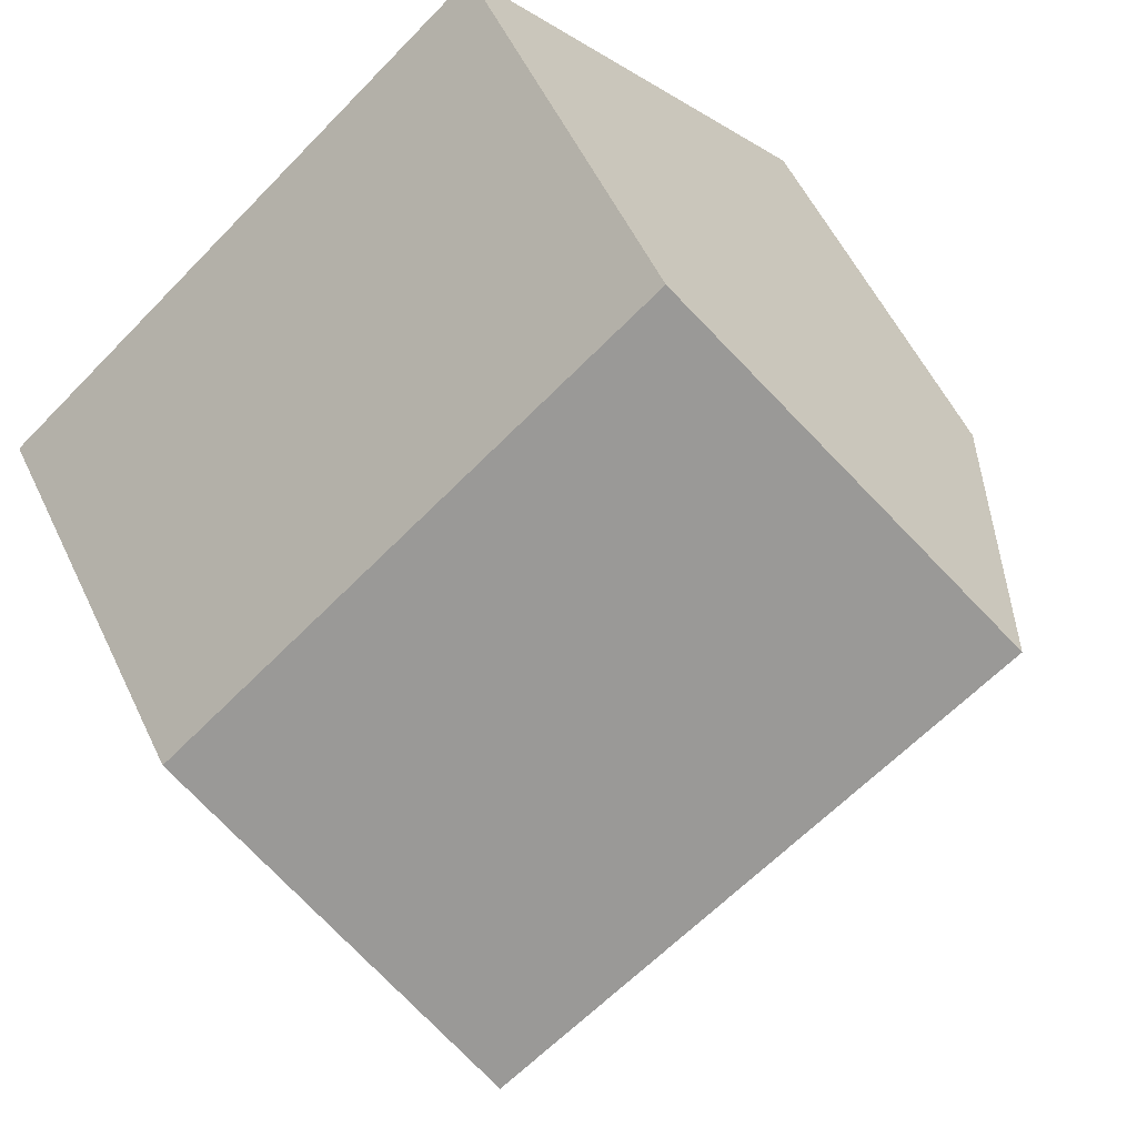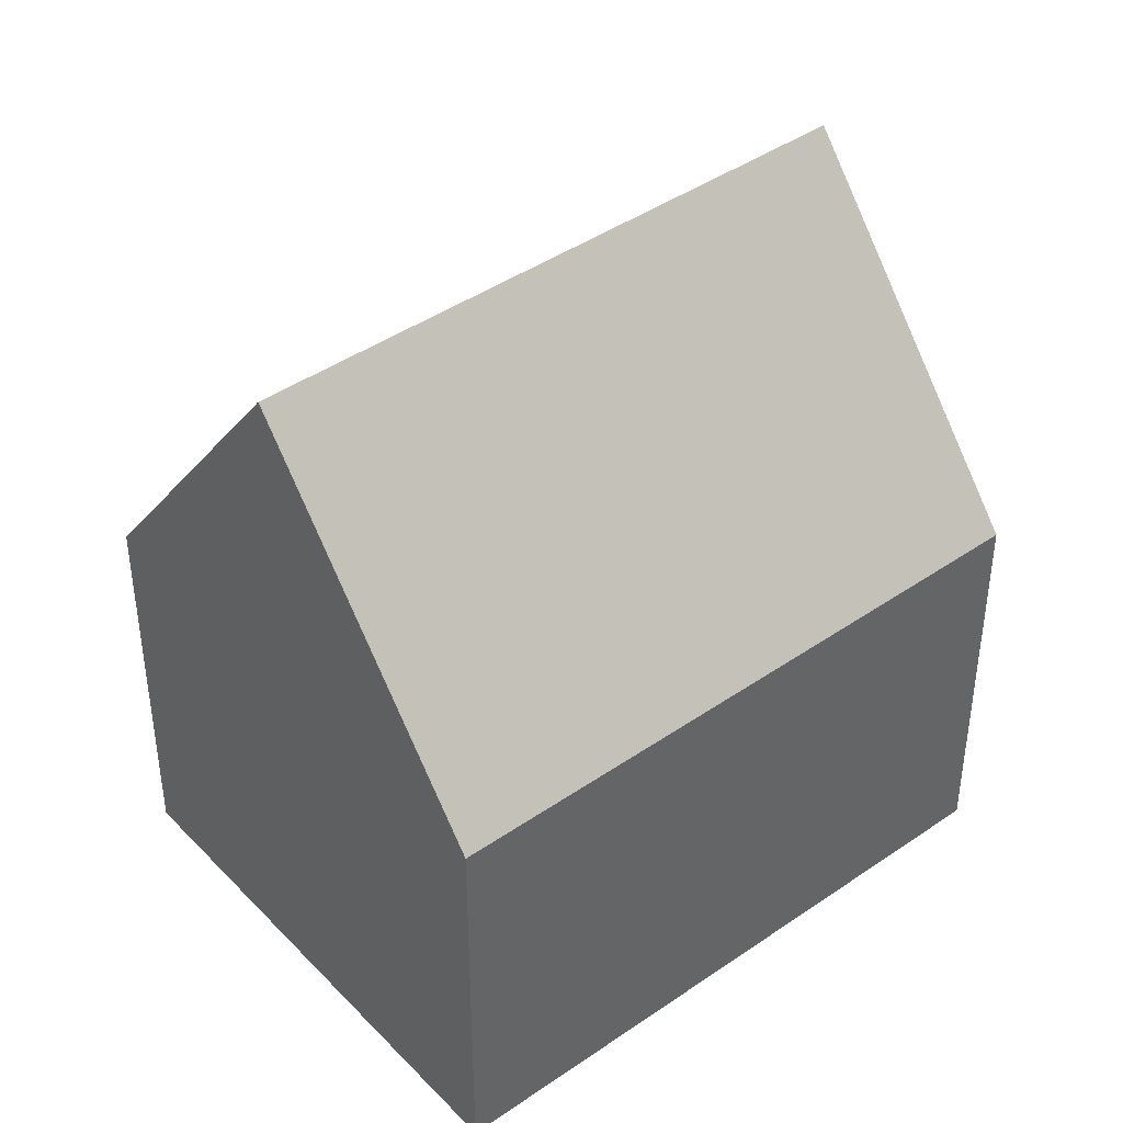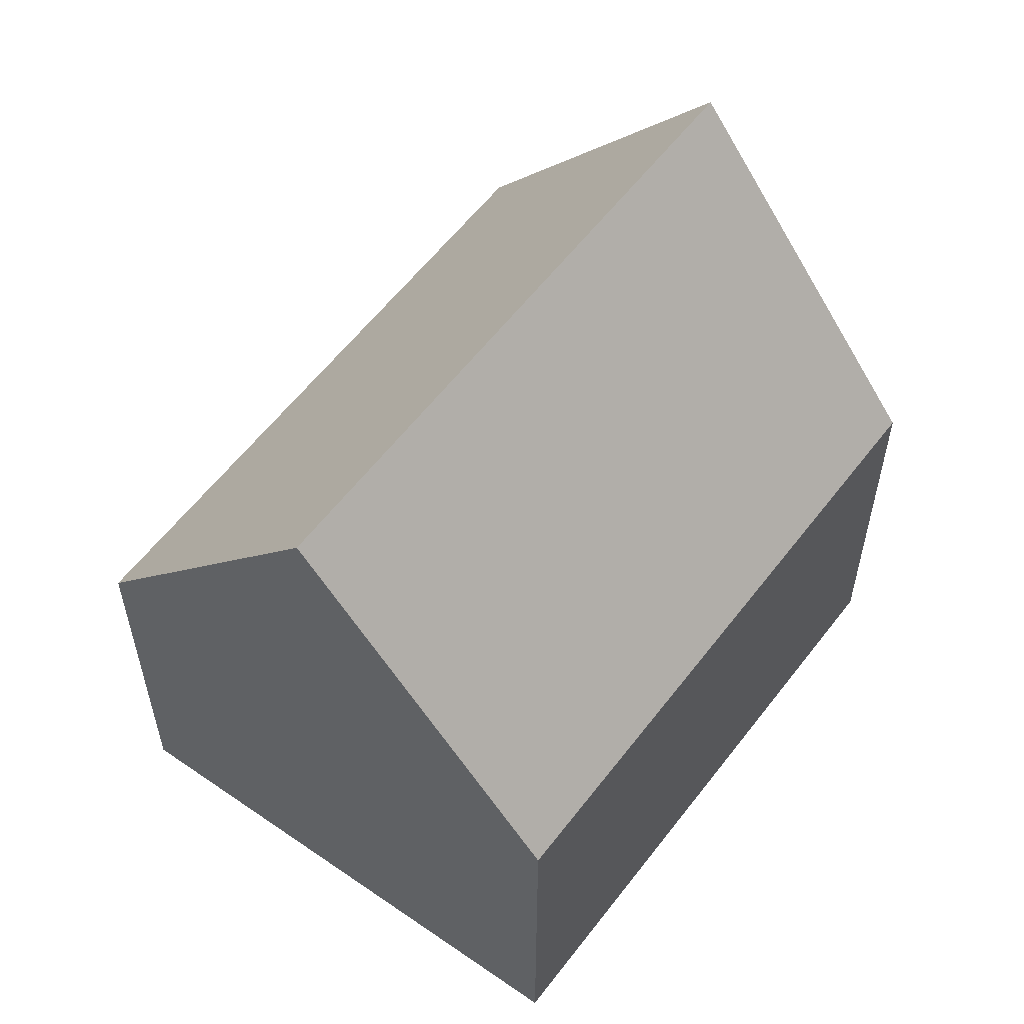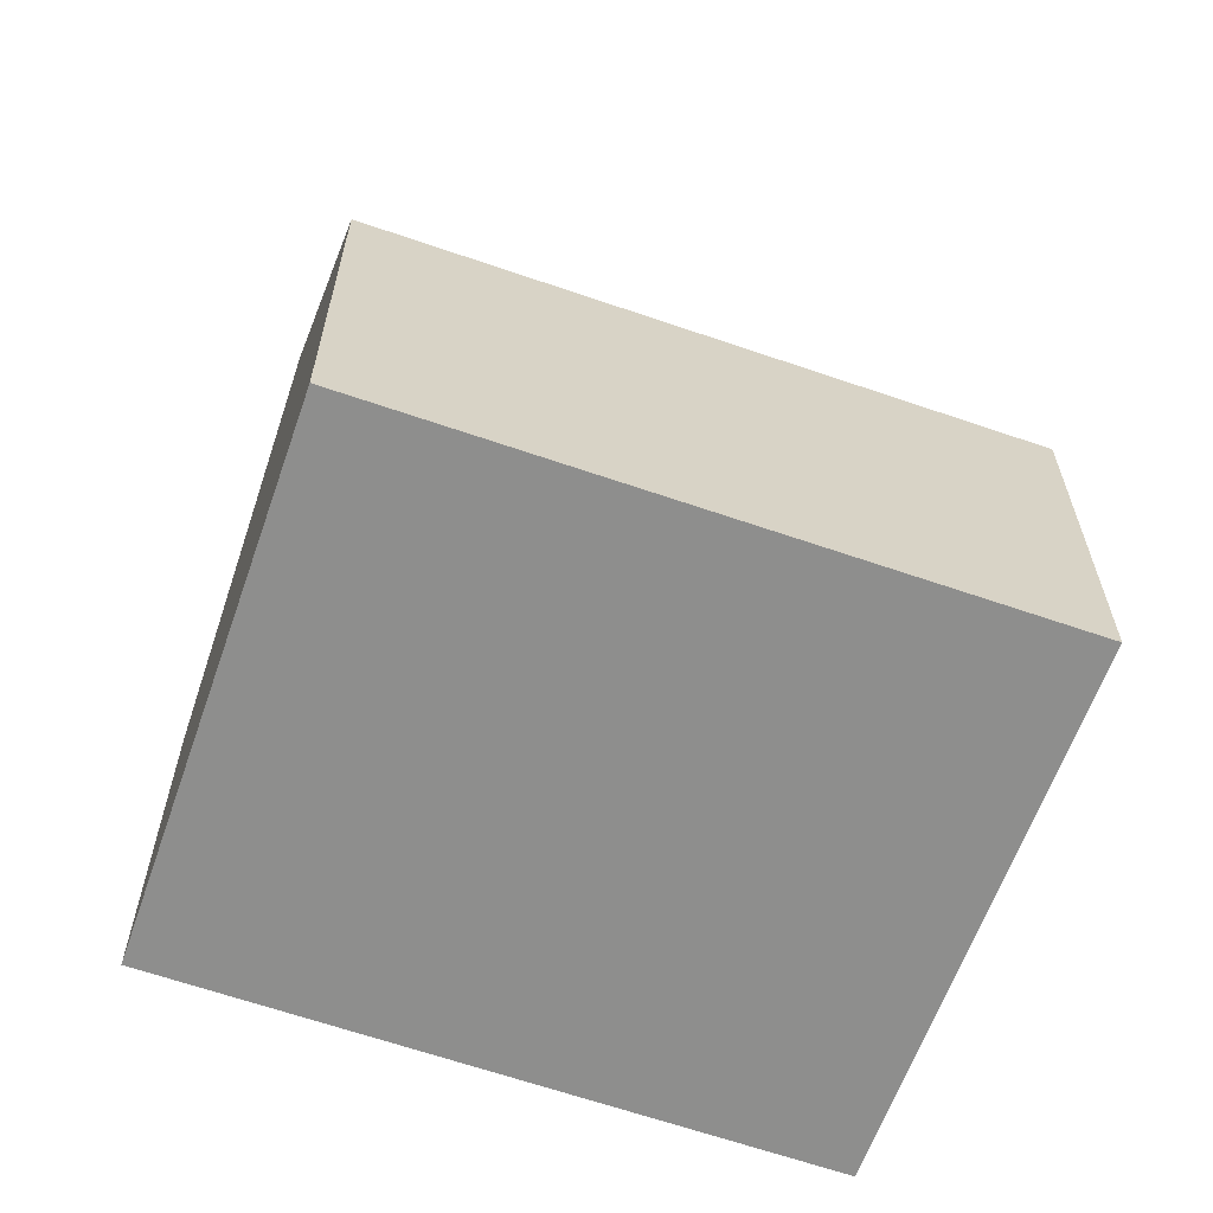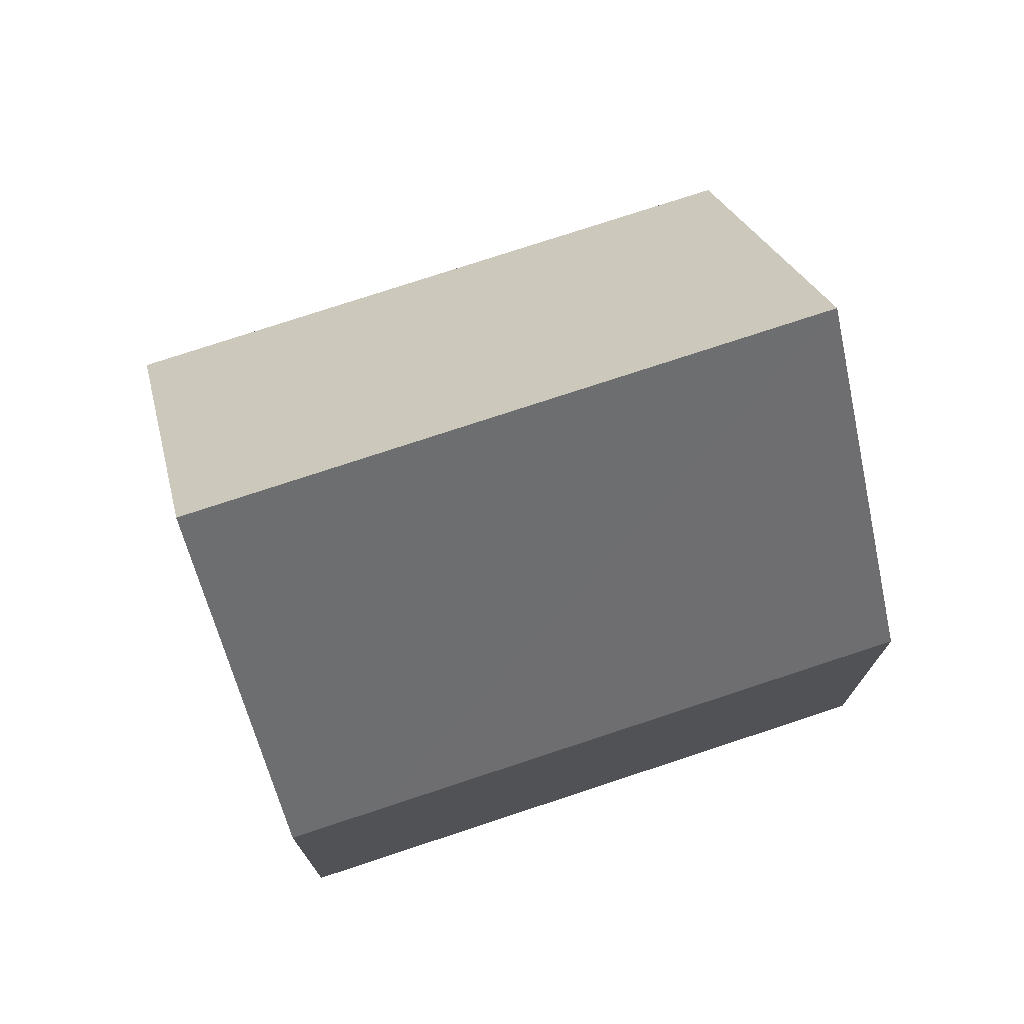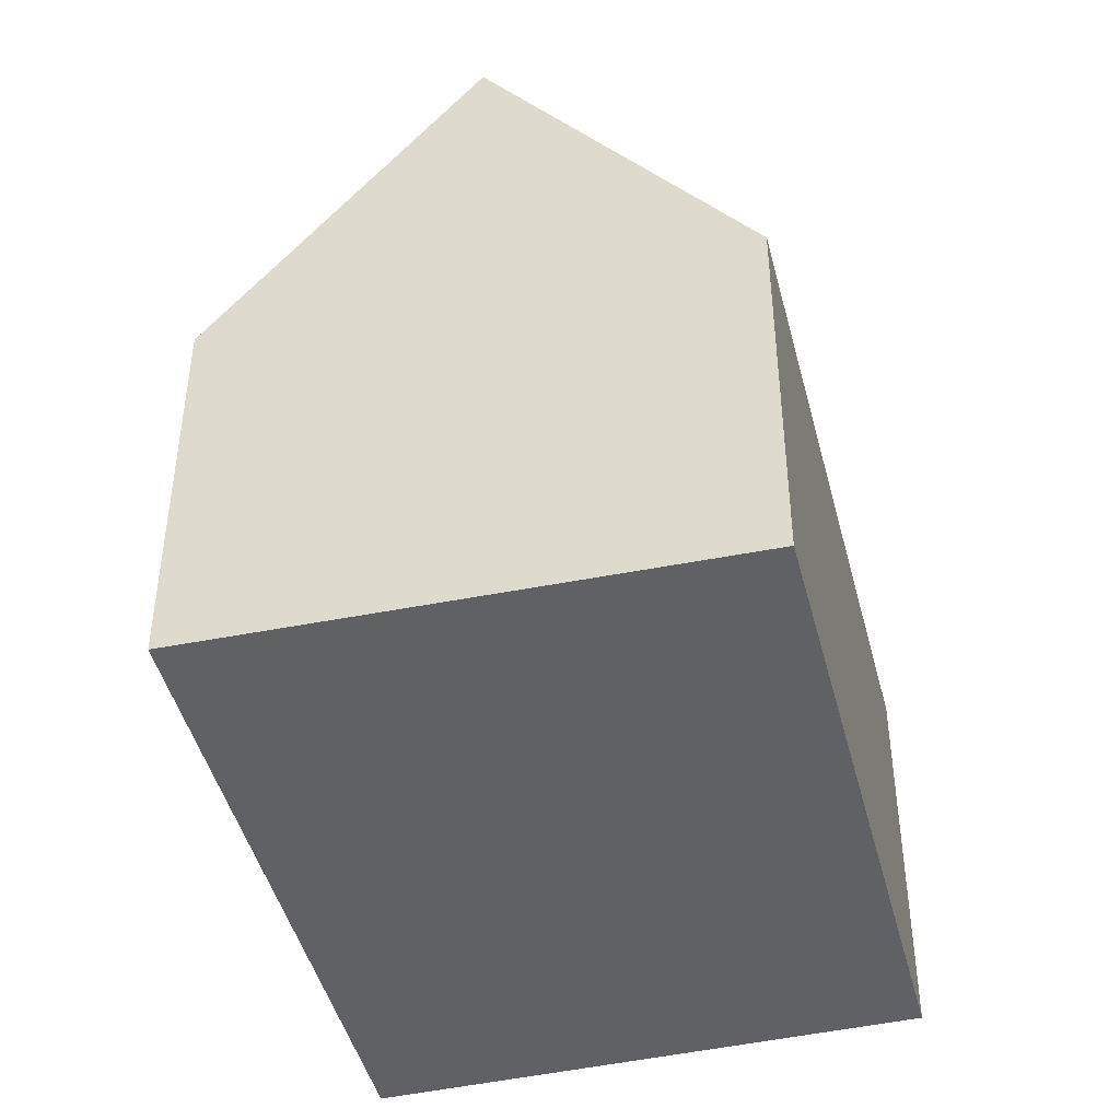
<metadata>
{"format":"obj","ext":"obj","renderer":"f3d","projection":"perspective","resolution":1024,"background":"white","views":[{"elev":55.9,"azim":154.7,"up":"+Z"},{"elev":42.6,"azim":1.0,"up":"+Y"},{"elev":58.8,"azim":167.6,"up":"+Y"},{"elev":-64.9,"azim":21.4,"up":"+Y"},{"elev":75.8,"azim":22.2,"up":"+Y"},{"elev":-45.8,"azim":144.8,"up":"+Y"}]}
</metadata>
<code>
v  10.35 11.42 -3.372
v  6.484 6.168 5.398
v  13.14 6.168 -0.283
v  2.7 11.42 3.162
v  5.42 6.168 6.306
v  5.399 6.168 6.324
v  4.745 7.441 5.558
v  7.569 6.168 -6.461
v  0 6.168 3.777e-16
v  5.399 -3.872e-16 6.324
v  6.484 -3.305e-16 5.398
v  13.14 1.733e-17 -0.283
v  5.42 -3.861e-16 6.306
v  10.35 2.065e-16 -3.372
v  7.569 3.956e-16 -6.461
v  0 0 0
v  2.7 -1.936e-16 3.162
v  4.745 -3.403e-16 5.558
g defaultobject
f 1 2 3
f 2 1 4
f 2 4 5
f 5 4 6
f 6 4 7
f 8 4 1
f 4 8 9
f 10 5 6
f 5 10 2
f 2 10 3
f 3 10 11
f 3 11 12
f 11 10 13
f 3 8 1
f 8 3 12
f 8 12 14
f 8 14 15
f 15 9 8
f 9 15 16
f 9 7 4
f 7 9 16
f 7 16 17
f 7 17 6
f 6 17 18
f 6 18 10
f 11 14 12
f 14 11 15
f 15 11 16
f 16 11 13
f 16 13 17
f 17 13 10
f 17 10 18

</code>
